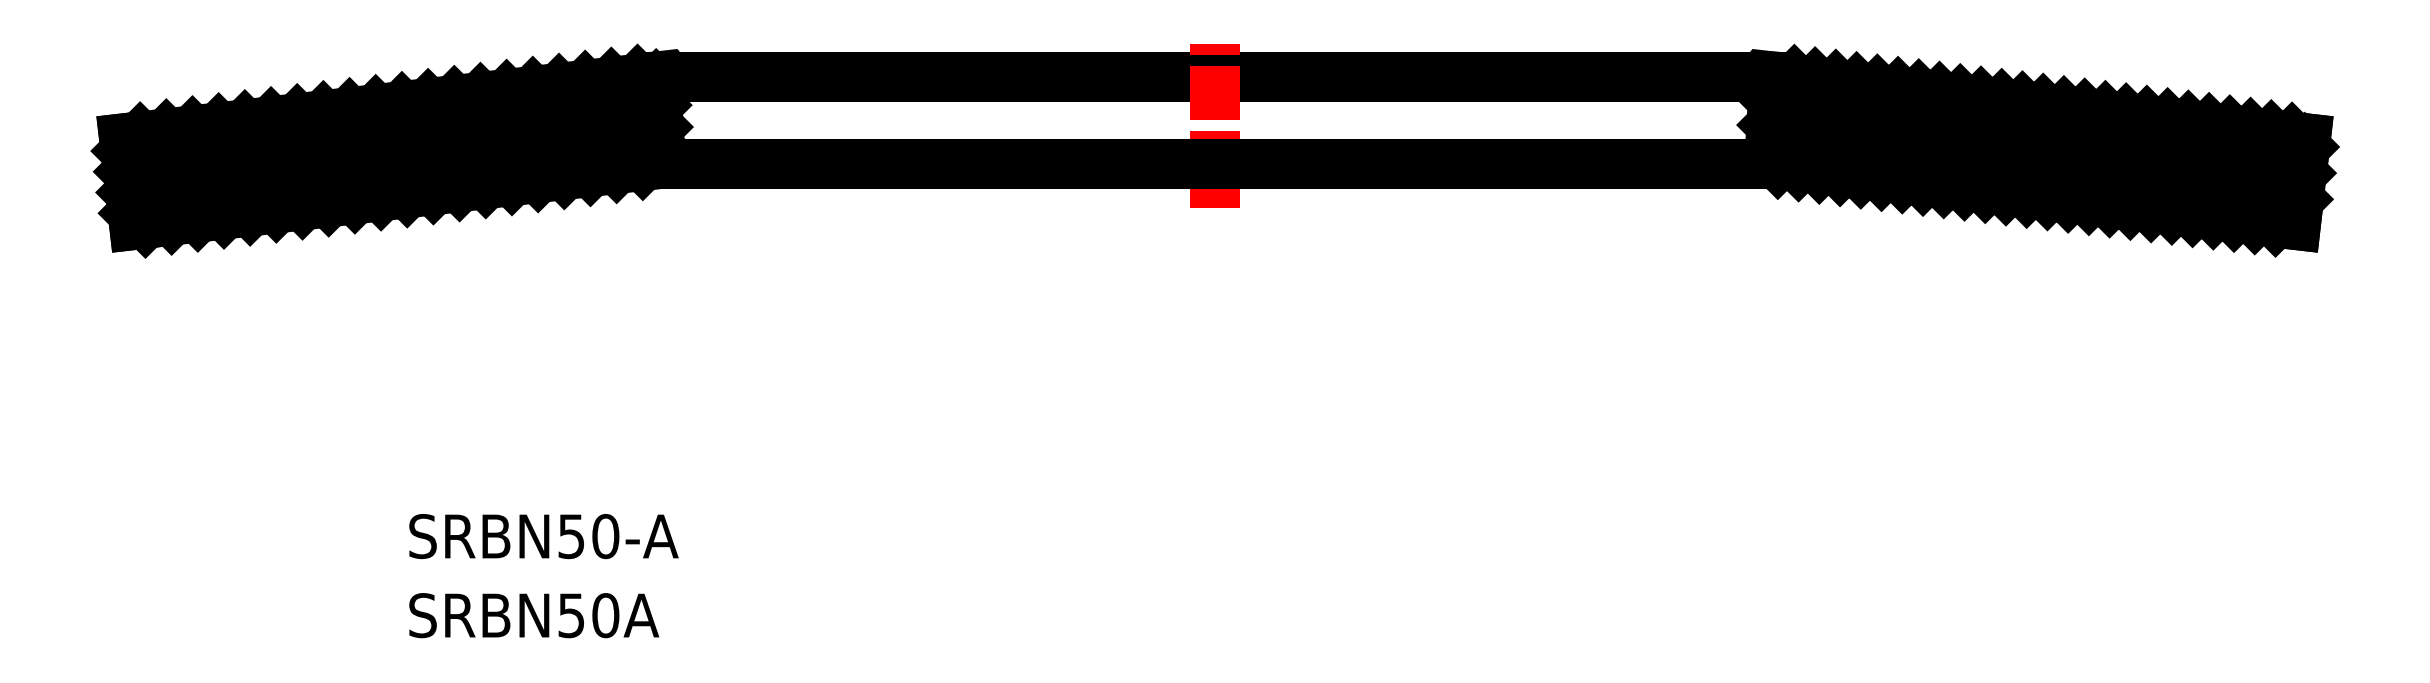
<metadata>
{"format":"dxf","ext":"dxf","renderer":"ezdxf+matplotlib","layout":"modelspace","background":"white","min_lineweight":24,"dpi":150}
</metadata>
<code>
0
SECTION
2
ENTITIES
0
LINE
8
0
10
127
20
149.9
30
0
11
152.6
21
149.9
31
0
0
LINE
8
CENTER
10
139.8
20
146.9
30
0
11
139.8
21
150.9
31
0
0
TEXT
8
0
10
121.2
20
138.9
30
0
40
1
1
SRBN50-A
0
TEXT
8
0
10
121.2
20
137.1
30
0
40
1
1
SRBN50A
0
LINE
8
0
10
127.1
20
147.9
30
0
11
152.5
21
147.9
31
0
0
LINE
8
0
10
127.1
20
147.9
30
0
11
115
21
146.5
31
0
0
LINE
8
0
10
127
20
149.9
30
0
11
114.8
21
148.5
31
0
0
LINE
8
0
10
115
20
146.5
30
0
11
114.8
21
148.5
31
0
0
LINE
8
0
10
127.1
20
147.9
30
0
11
127
21
149.9
31
0
0
LINE
8
0
10
152.5
20
147.9
30
0
11
152.6
21
149.9
31
0
0
LINE
8
0
10
164.6
20
146.5
30
0
11
164.8
21
148.5
31
0
0
LINE
8
0
10
152.6
20
149.9
30
0
11
164.8
21
148.5
31
0
0
LINE
8
0
10
152.5
20
147.9
30
0
11
164.6
21
146.5
31
0
0
INSERT
8
0
2
*X2
10
0
20
0
30
0
0
INSERT
8
0
2
*X3
10
0
20
0
30
0
0
ENDSEC
0
EOF

</code>
